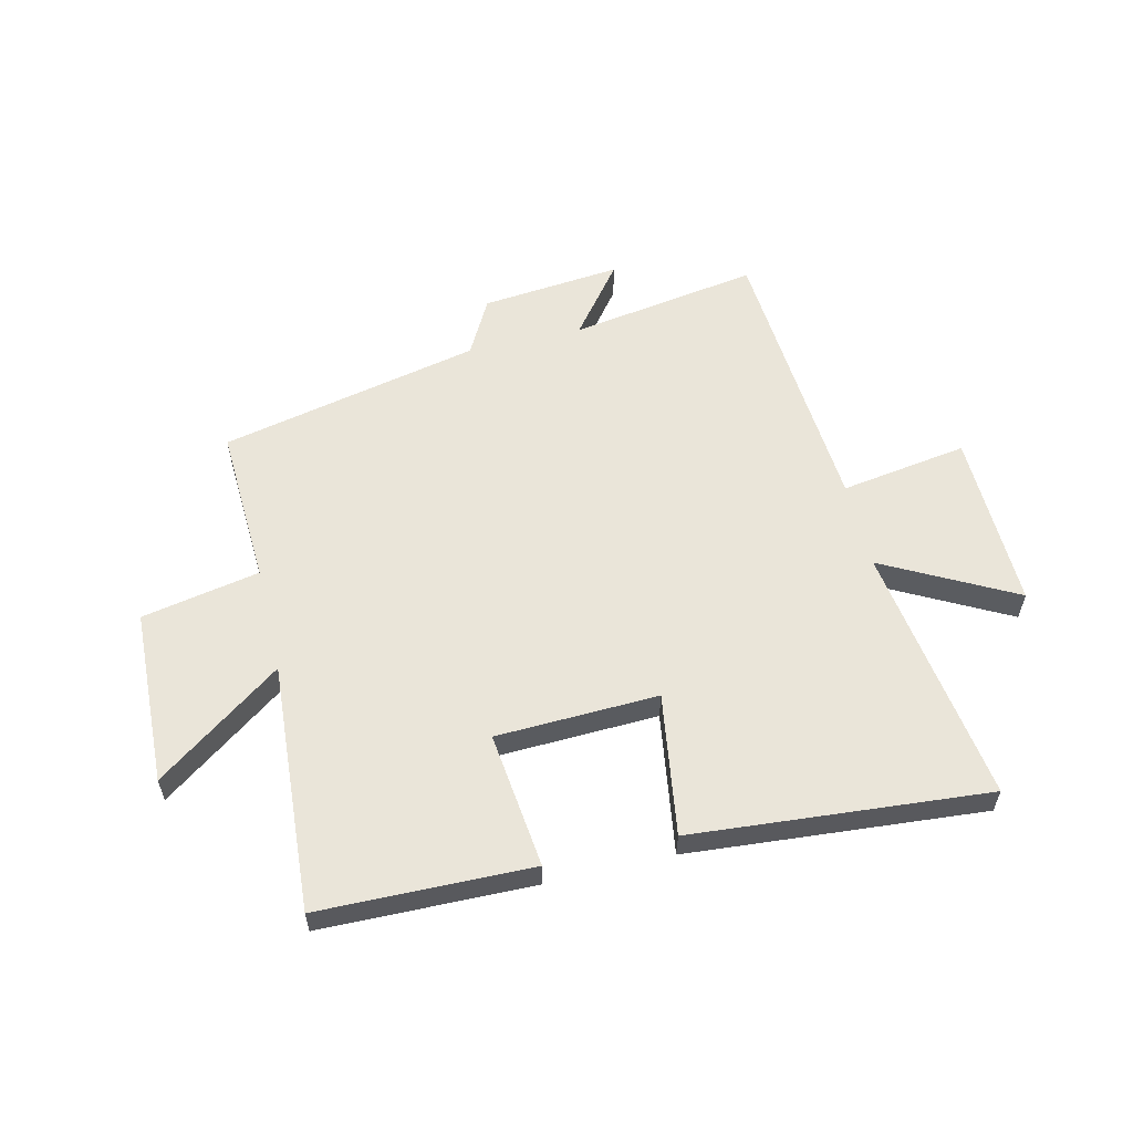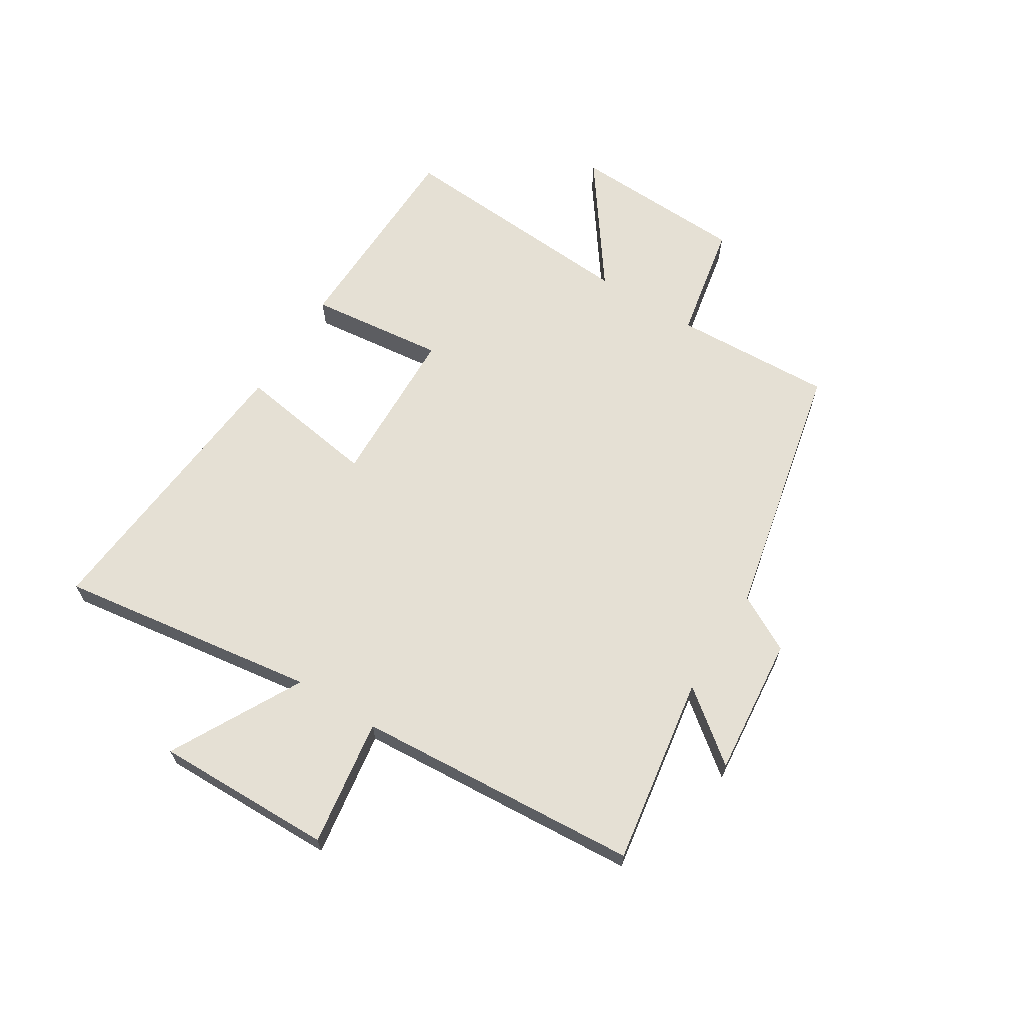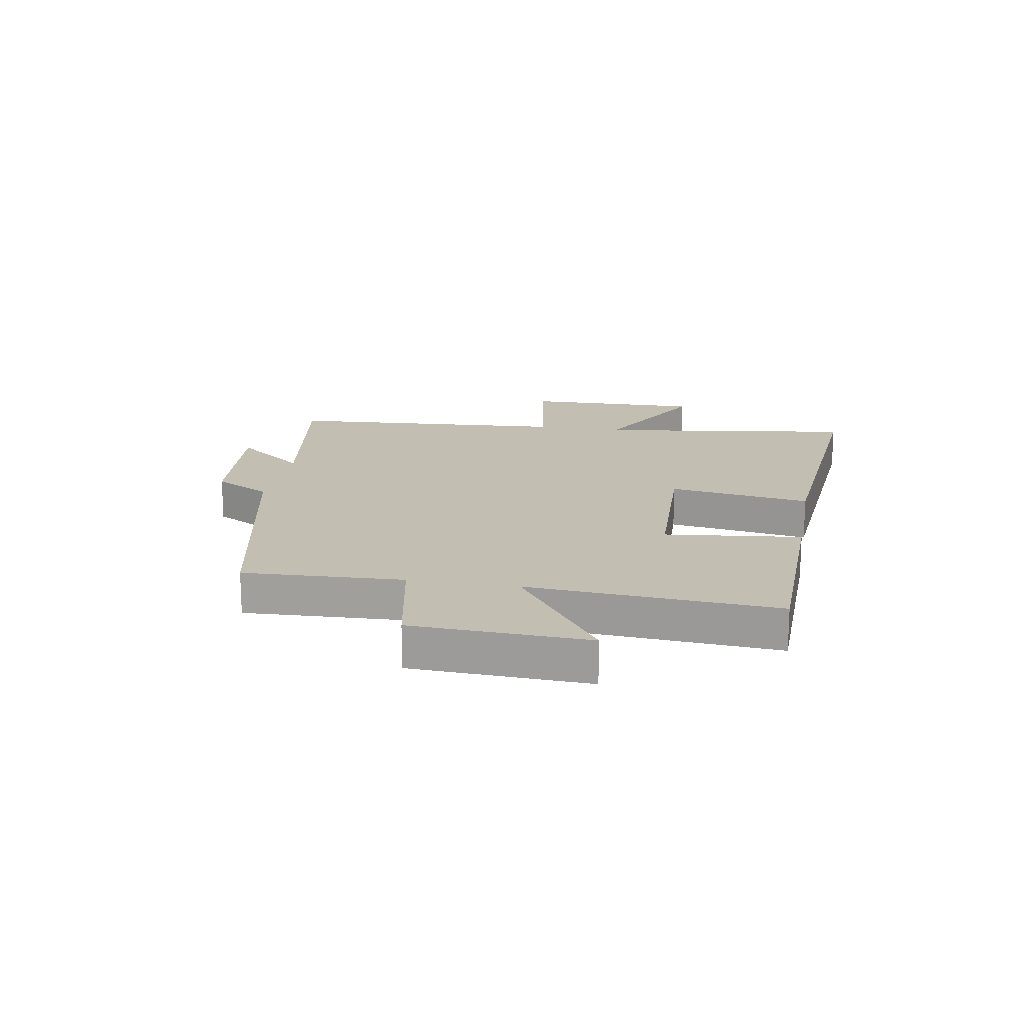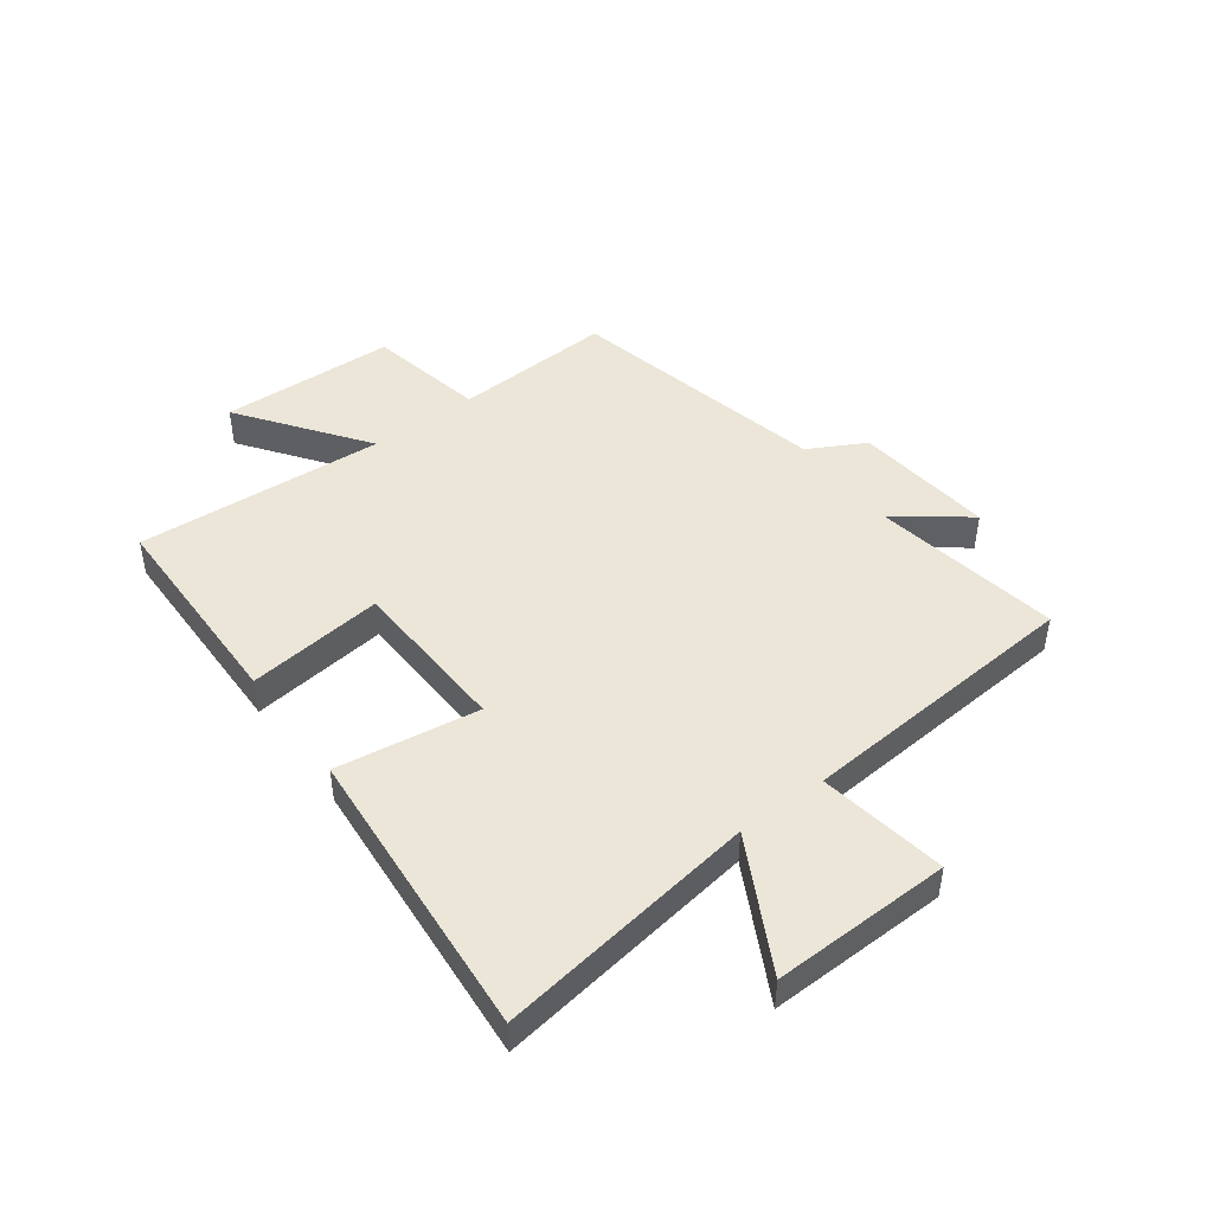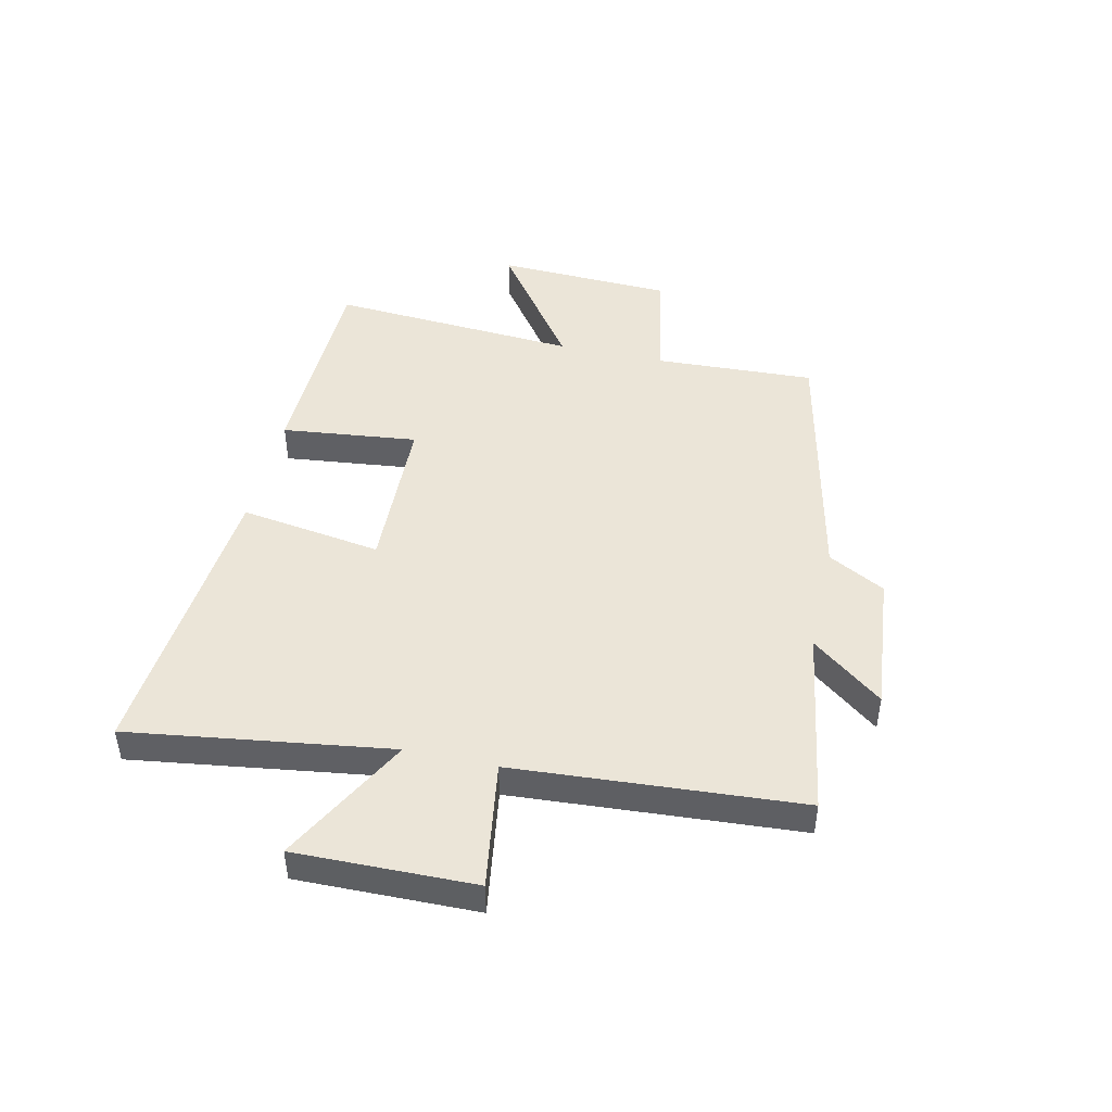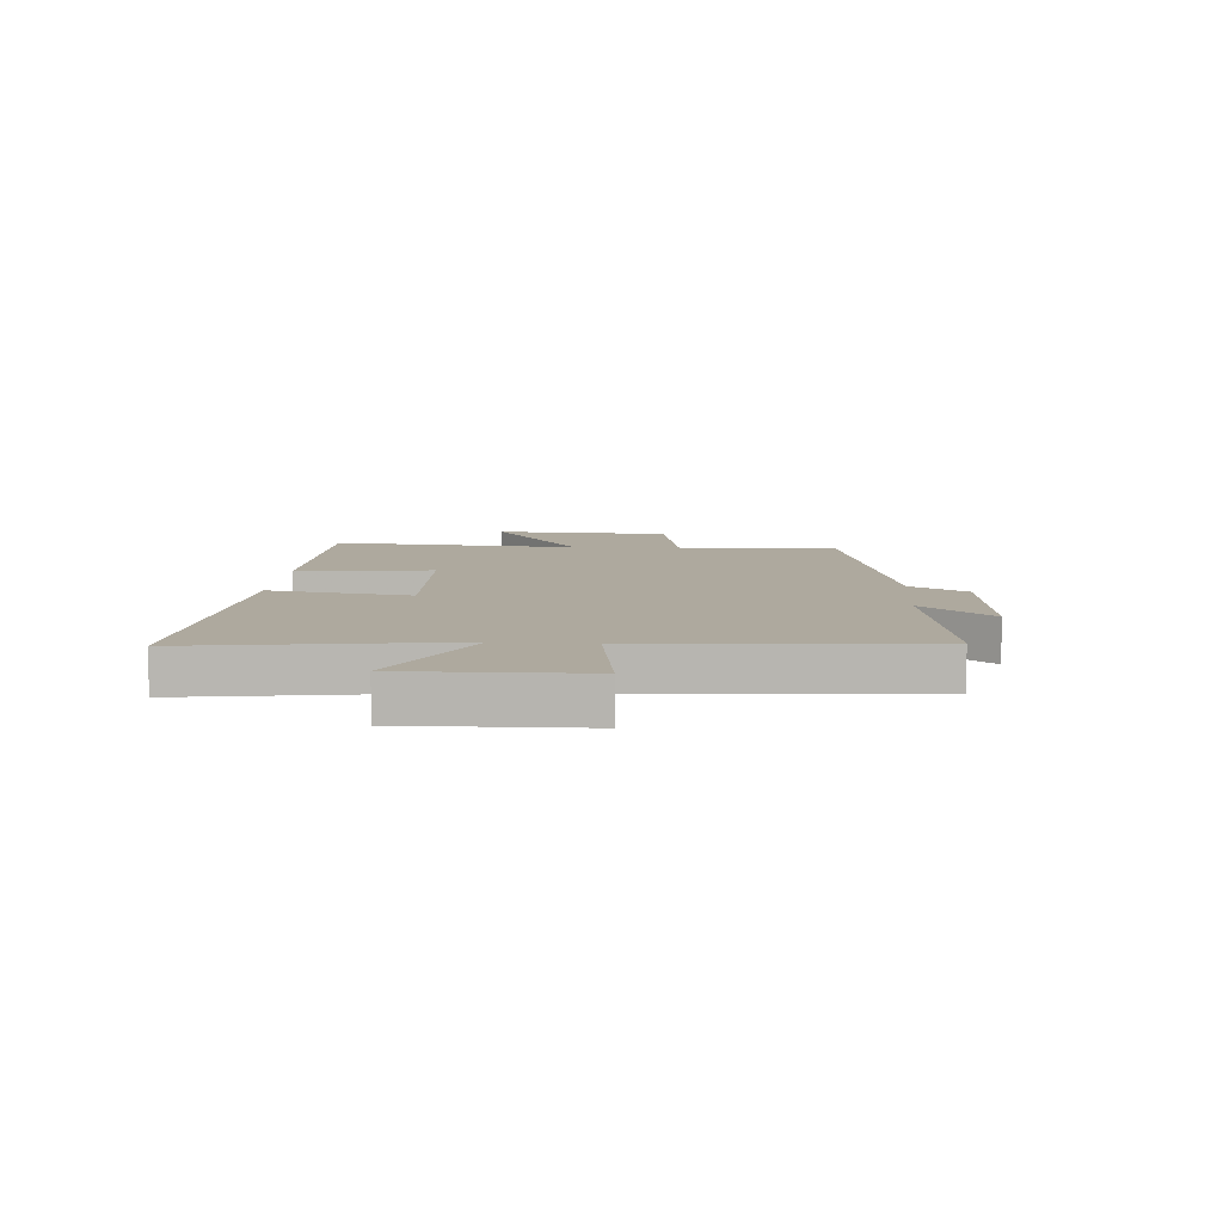
<metadata>
{"format":"obj","ext":"obj","renderer":"f3d","projection":"perspective","resolution":1024,"background":"white","views":[{"elev":57.9,"azim":166.6,"up":"+Y"},{"elev":65.2,"azim":-57.9,"up":"+Y"},{"elev":17.3,"azim":100.0,"up":"+Y"},{"elev":46.2,"azim":-126.8,"up":"+Y"},{"elev":45.9,"azim":-77.2,"up":"+Y"},{"elev":9.0,"azim":-85.9,"up":"+Y"}]}
</metadata>
<code>
v -0.565 0.07 -0.543
v -0.5 0.07 -0.093
v -0.726 0.07 -0.213
v -0.72 0.07 0.095
v -0.5 0.07 0.061
v -0.465 0.07 0.553
v -0.138 0.07 0.5
v -0.233 0.07 0.622
v 0.009 0.07 0.598
v 0.062 0.07 0.5
v 0.513 0.07 0.401
v 0.5 0.07 0.125
v 0.704 0.07 0.085
v 0.716 0.07 -0.219
v 0.5 0.07 -0.063
v 0.529 0.07 -0.493
v 0.162 0.07 -0.5
v 0.189 0.07 -0.265
v -0.091 0.07 -0.255
v -0.054 0.07 -0.5
v -0.565 0 -0.543
v -0.5 0 -0.093
v -0.726 0 -0.213
v -0.72 0 0.095
v -0.5 0 0.061
v -0.465 0 0.553
v -0.138 0 0.5
v -0.233 0 0.622
v 0.009 0 0.598
v 0.062 0 0.5
v 0.513 0 0.401
v 0.5 0 0.125
v 0.704 0 0.085
v 0.716 0 -0.219
v 0.5 0 -0.063
v 0.529 0 -0.493
v 0.162 0 -0.5
v 0.189 0 -0.265
v -0.091 0 -0.255
v -0.054 0 -0.5
f 19 20 1 2
f 18 19 2
f 15 16 17 18
f 15 18 2
f 12 13 14 15
f 12 15 2
f 10 11 12 2
f 7 8 9 10
f 7 10 2 3
f 5 6 7
f 3 4 5
f 7 5 3
f 22 21 40 39
f 22 39 38
f 38 37 36 35
f 22 38 35
f 35 34 33 32
f 22 35 32
f 22 32 31 30
f 30 29 28 27
f 23 22 30 27
f 27 26 25
f 25 24 23
f 23 25 27
f 1 21 22 2
f 2 22 23 3
f 3 23 24 4
f 4 24 25 5
f 5 25 26 6
f 6 26 27 7
f 7 27 28 8
f 8 28 29 9
f 9 29 30 10
f 10 30 31 11
f 11 31 32 12
f 12 32 33 13
f 13 33 34 14
f 14 34 35 15
f 15 35 36 16
f 16 36 37 17
f 17 37 38 18
f 18 38 39 19
f 19 39 40 20
f 20 40 21 1

</code>
